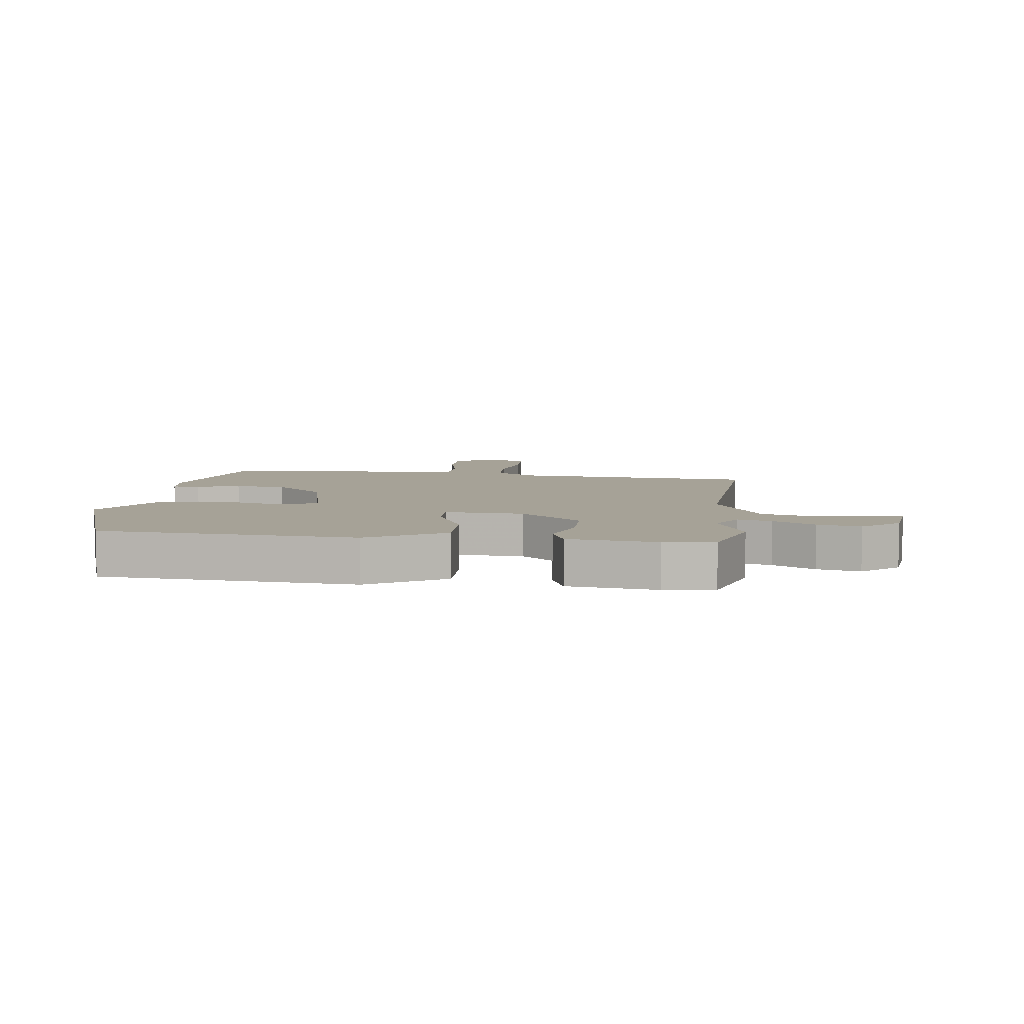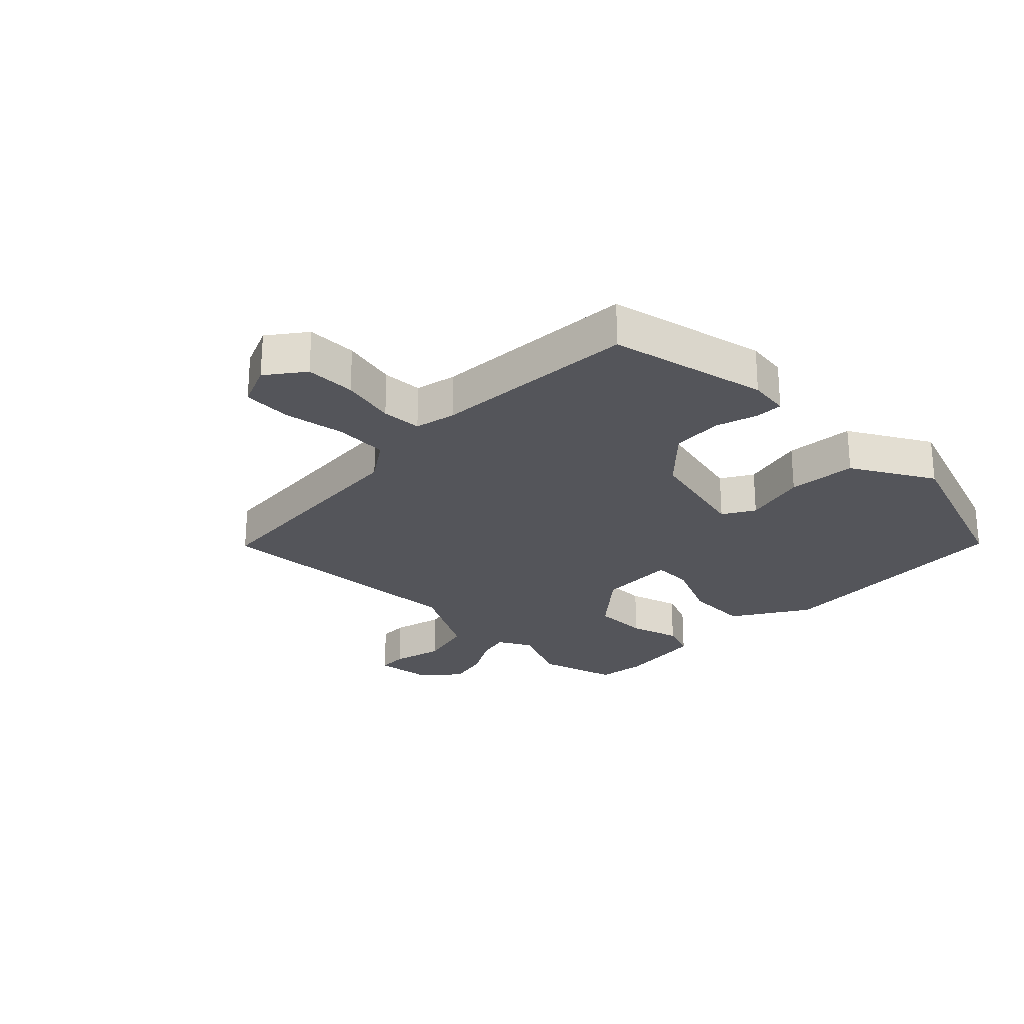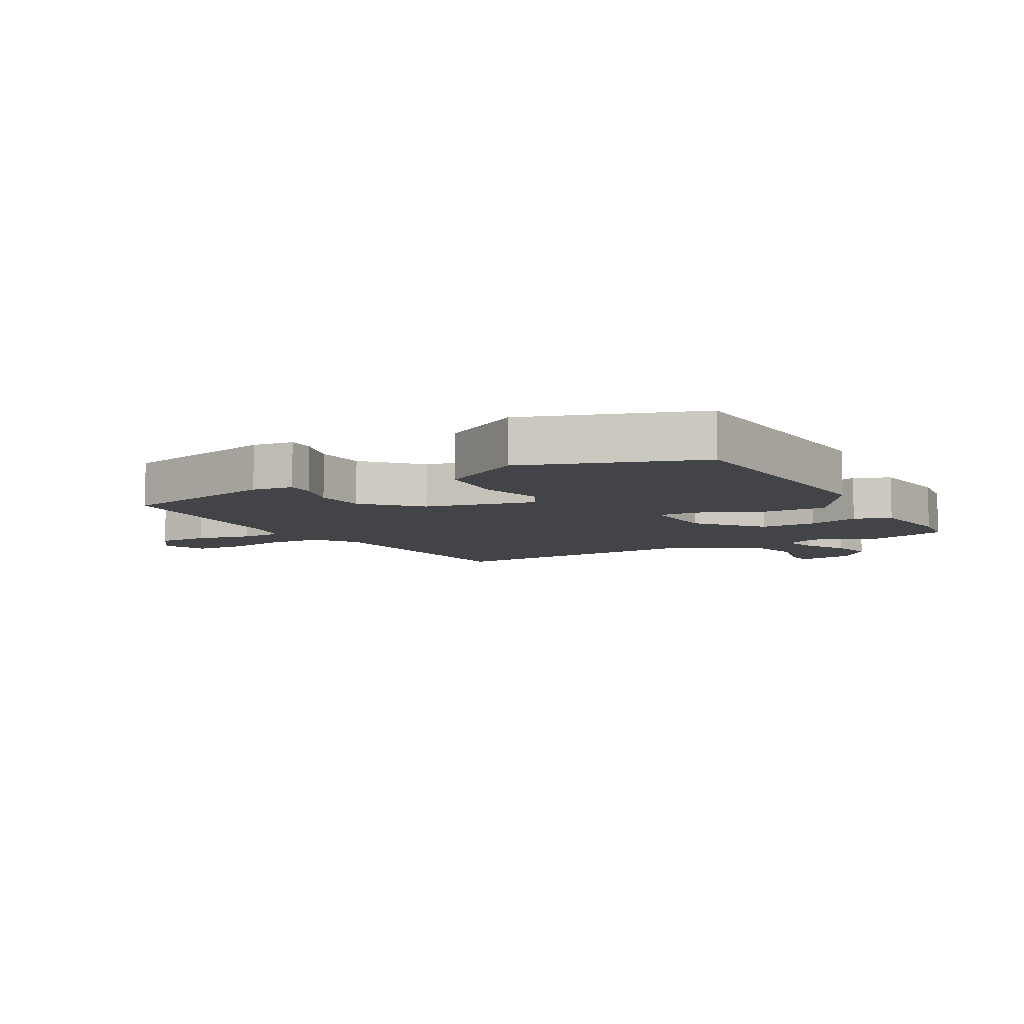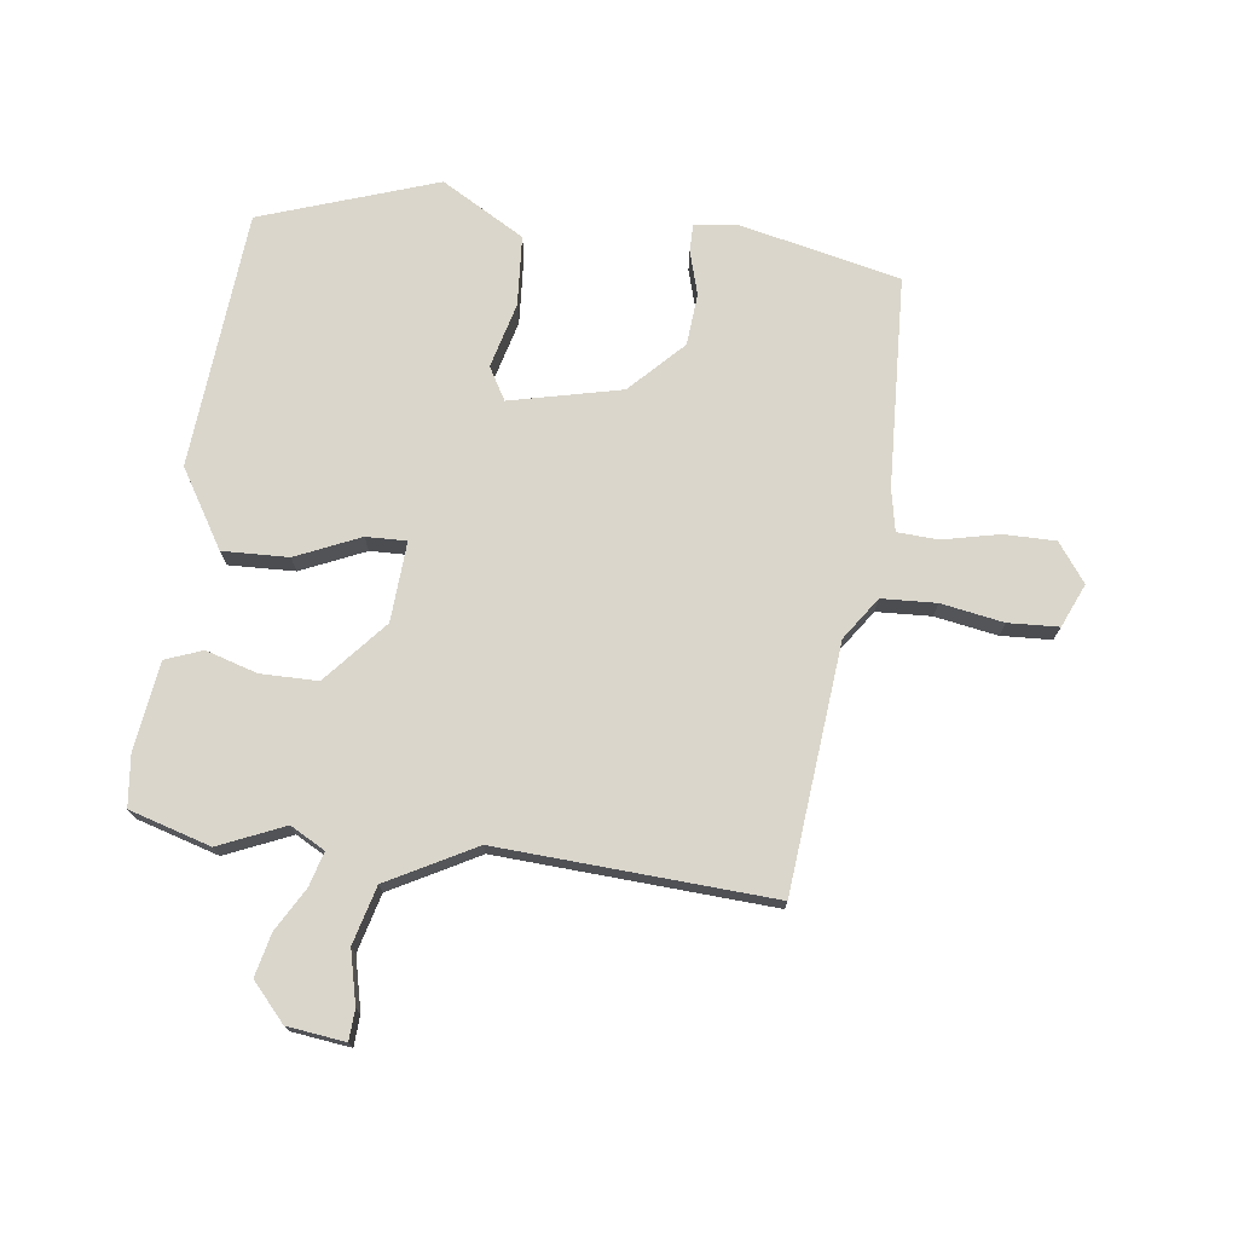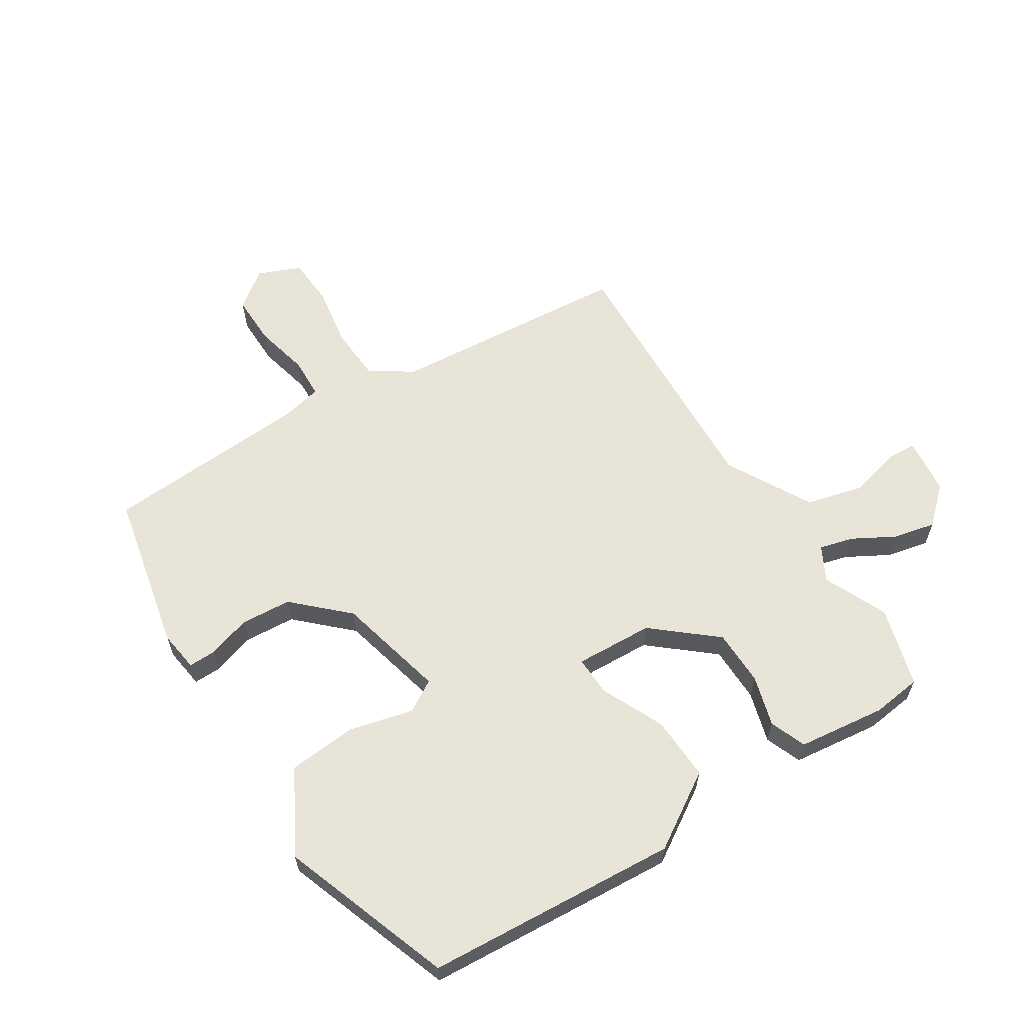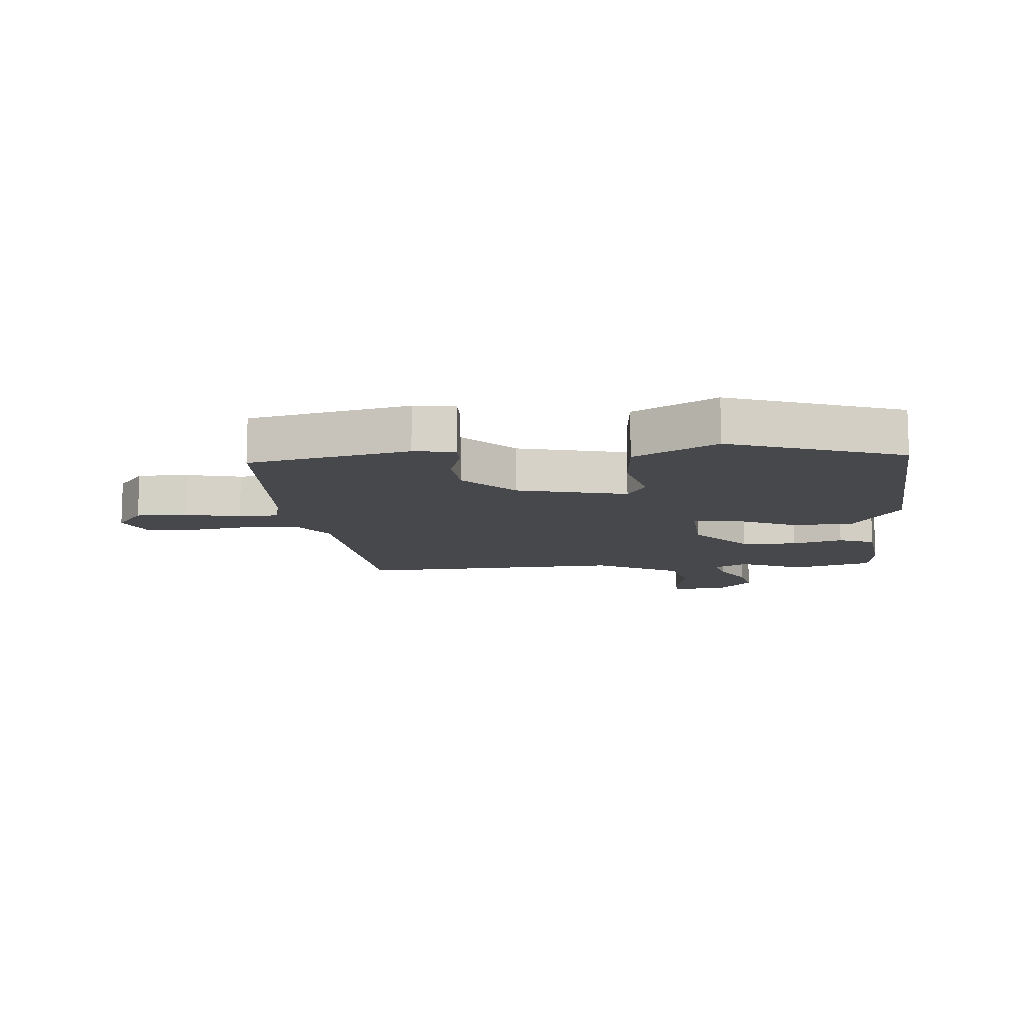
<metadata>
{"format":"obj","ext":"obj","renderer":"f3d","projection":"perspective","resolution":1024,"background":"white","views":[{"elev":6.4,"azim":95.6,"up":"+Y"},{"elev":-25.0,"azim":-46.5,"up":"+Y"},{"elev":-7.8,"azim":27.7,"up":"+Y"},{"elev":73.9,"azim":-174.1,"up":"+Y"},{"elev":61.4,"azim":55.5,"up":"+Y"},{"elev":-11.4,"azim":3.0,"up":"+Y"}]}
</metadata>
<code>
v 0.531 0.07 -0.49
v 0.401 0.07 -0.532
v 0.295 0.07 -0.489
v 0.24 0.07 -0.521
v 0.257 0.07 -0.576
v 0.298 0.07 -0.643
v 0.316 0.07 -0.712
v 0.264 0.07 -0.773
v 0.171 0.07 -0.787
v 0.167 0.07 -0.738
v 0.185 0.07 -0.653
v 0.158 0.07 -0.561
v 0.016 0.07 -0.489
v -0.424 0.07 -0.525
v -0.471 0.07 -0.131
v -0.52 0.07 -0.064
v -0.608 0.07 -0.062
v -0.708 0.07 -0.082
v -0.789 0.07 -0.08
v -0.821 0.07 -0.011
v -0.777 0.07 0.052
v -0.694 0.07 0.054
v -0.603 0.07 0.036
v -0.537 0.07 0.041
v -0.525 0.07 0.109
v -0.517 0.07 0.448
v -0.258 0.07 0.513
v -0.191 0.07 0.506
v -0.19 0.07 0.461
v -0.209 0.07 0.39
v -0.2 0.07 0.307
v -0.116 0.07 0.225
v 0.064 0.07 0.188
v 0.093 0.07 0.241
v 0.063 0.07 0.345
v 0.068 0.07 0.458
v 0.2 0.07 0.538
v 0.485 0.07 0.448
v 0.529 0.07 0.035
v 0.456 0.07 -0.091
v 0.35 0.07 -0.09
v 0.246 0.07 -0.047
v 0.181 0.07 -0.047
v 0.192 0.07 -0.175
v 0.281 0.07 -0.273
v 0.373 0.07 -0.271
v 0.455 0.07 -0.244
v 0.515 0.07 -0.265
v 0.538 0.07 -0.408
v 0.531 0 -0.49
v 0.401 0 -0.532
v 0.295 0 -0.489
v 0.24 0 -0.521
v 0.257 0 -0.576
v 0.298 0 -0.643
v 0.316 0 -0.712
v 0.264 0 -0.773
v 0.171 0 -0.787
v 0.167 0 -0.738
v 0.185 0 -0.653
v 0.158 0 -0.561
v 0.016 0 -0.489
v -0.424 0 -0.525
v -0.471 0 -0.131
v -0.52 0 -0.064
v -0.608 0 -0.062
v -0.708 0 -0.082
v -0.789 0 -0.08
v -0.821 0 -0.011
v -0.777 0 0.052
v -0.694 0 0.054
v -0.603 0 0.036
v -0.537 0 0.041
v -0.525 0 0.109
v -0.517 0 0.448
v -0.258 0 0.513
v -0.191 0 0.506
v -0.19 0 0.461
v -0.209 0 0.39
v -0.2 0 0.307
v -0.116 0 0.225
v 0.064 0 0.188
v 0.093 0 0.241
v 0.063 0 0.345
v 0.068 0 0.458
v 0.2 0 0.538
v 0.485 0 0.448
v 0.529 0 0.035
v 0.456 0 -0.091
v 0.35 0 -0.09
v 0.246 0 -0.047
v 0.181 0 -0.047
v 0.192 0 -0.175
v 0.281 0 -0.273
v 0.373 0 -0.271
v 0.455 0 -0.244
v 0.515 0 -0.265
v 0.538 0 -0.408
f 46 47 48 49
f 45 46 49 1
f 39 40 41 42
f 39 42 43
f 38 39 43
f 37 38 43
f 34 35 36 37
f 34 37 43
f 33 34 43 44
f 27 28 29 30
f 25 26 27 30
f 24 25 30 31
f 20 21 22 23
f 20 23 24
f 17 18 19 20
f 16 17 20 24
f 15 16 24 31
f 13 14 15 31
f 8 9 10 11
f 8 11 12
f 5 6 7 8
f 4 5 8 12
f 3 4 12 13
f 45 1 2 3
f 44 45 3 13
f 32 33 44 13
f 13 31 32
f 98 97 96 95
f 50 98 95 94
f 91 90 89 88
f 92 91 88
f 92 88 87
f 92 87 86
f 86 85 84 83
f 92 86 83
f 93 92 83 82
f 79 78 77 76
f 79 76 75 74
f 80 79 74 73
f 72 71 70 69
f 73 72 69
f 69 68 67 66
f 73 69 66 65
f 80 73 65 64
f 80 64 63 62
f 60 59 58 57
f 61 60 57
f 57 56 55 54
f 61 57 54 53
f 62 61 53 52
f 52 51 50 94
f 62 52 94 93
f 62 93 82 81
f 81 80 62
f 1 50 51 2
f 2 51 52 3
f 3 52 53 4
f 4 53 54 5
f 5 54 55 6
f 6 55 56 7
f 7 56 57 8
f 8 57 58 9
f 9 58 59 10
f 10 59 60 11
f 11 60 61 12
f 12 61 62 13
f 13 62 63 14
f 14 63 64 15
f 15 64 65 16
f 16 65 66 17
f 17 66 67 18
f 18 67 68 19
f 19 68 69 20
f 20 69 70 21
f 21 70 71 22
f 22 71 72 23
f 23 72 73 24
f 24 73 74 25
f 25 74 75 26
f 26 75 76 27
f 27 76 77 28
f 28 77 78 29
f 29 78 79 30
f 30 79 80 31
f 31 80 81 32
f 32 81 82 33
f 33 82 83 34
f 34 83 84 35
f 35 84 85 36
f 36 85 86 37
f 37 86 87 38
f 38 87 88 39
f 39 88 89 40
f 40 89 90 41
f 41 90 91 42
f 42 91 92 43
f 43 92 93 44
f 44 93 94 45
f 45 94 95 46
f 46 95 96 47
f 47 96 97 48
f 48 97 98 49
f 49 98 50 1

</code>
